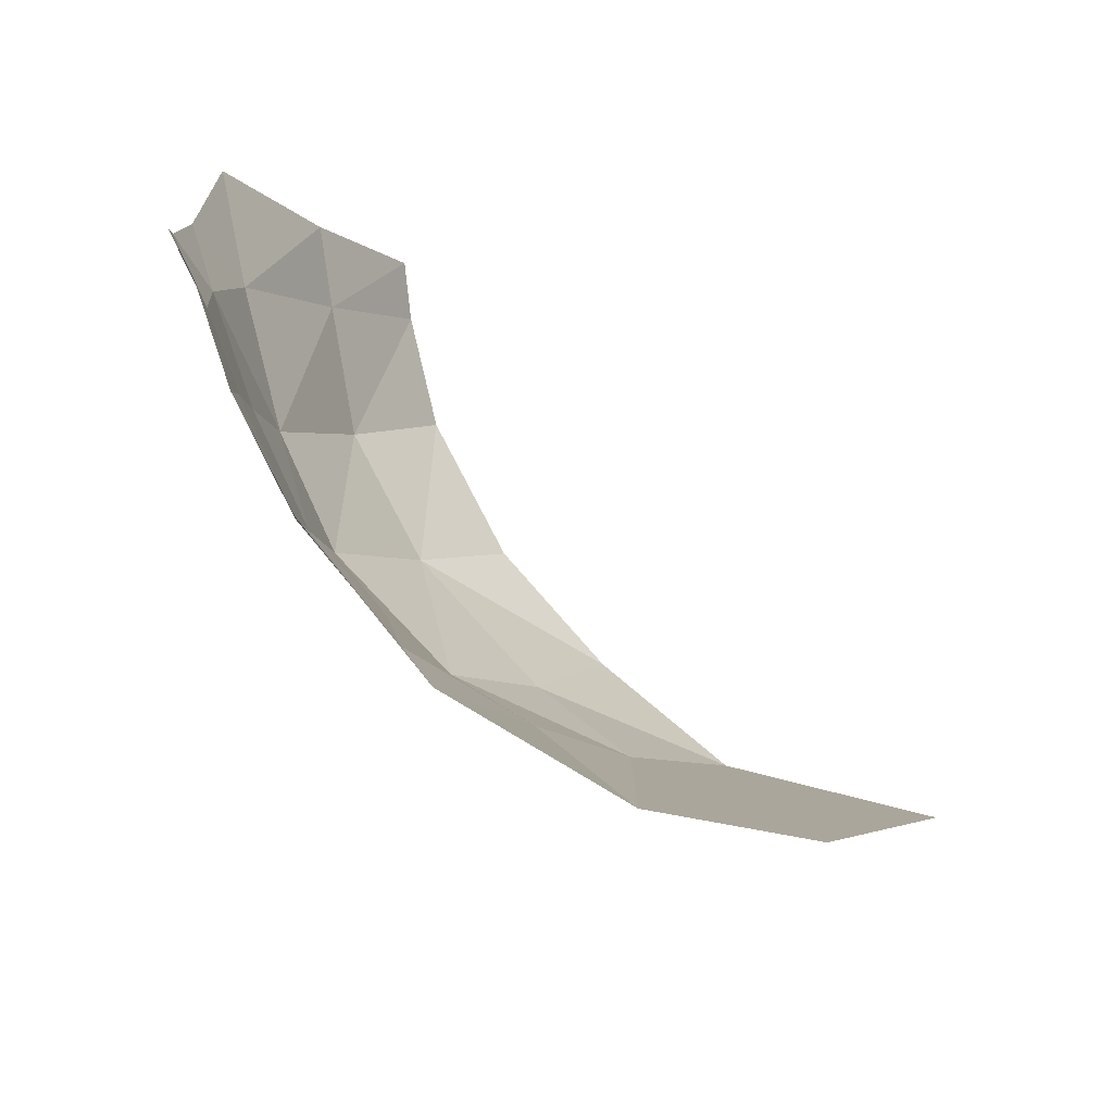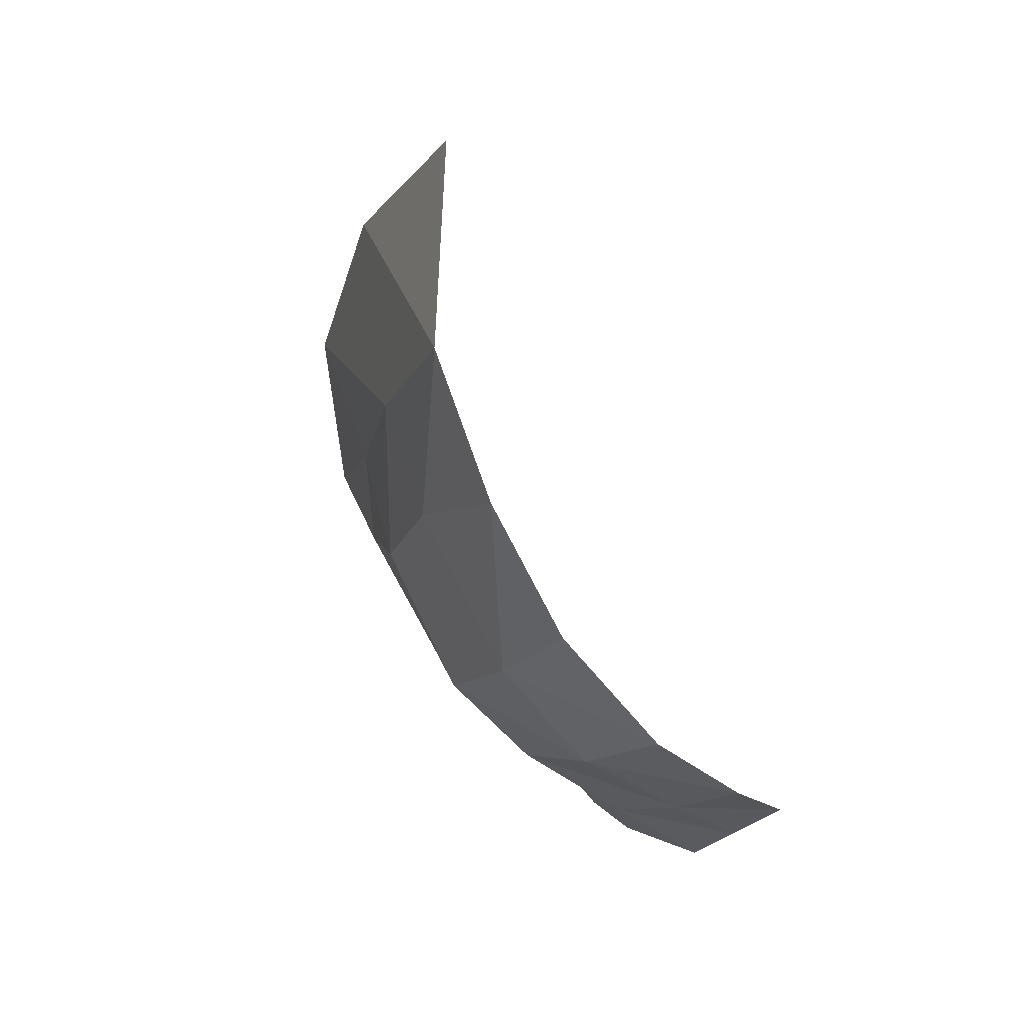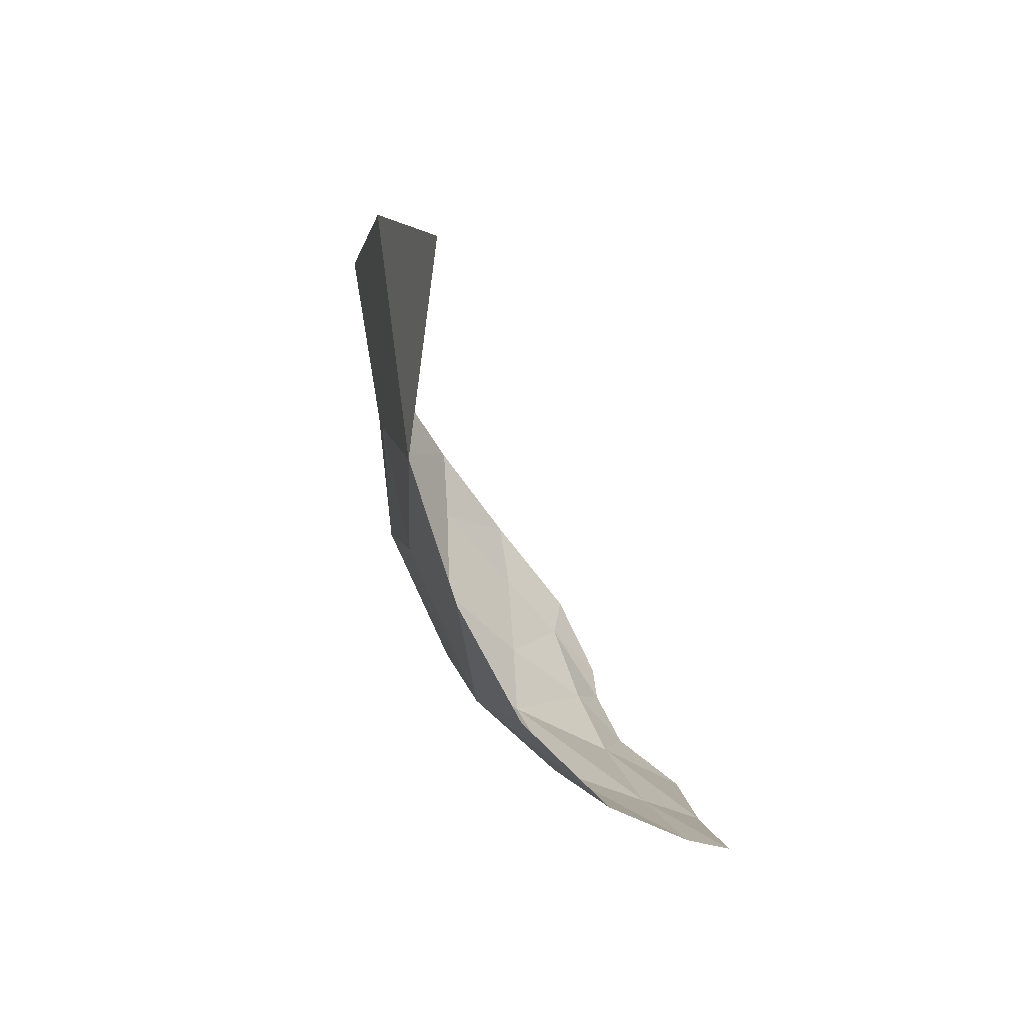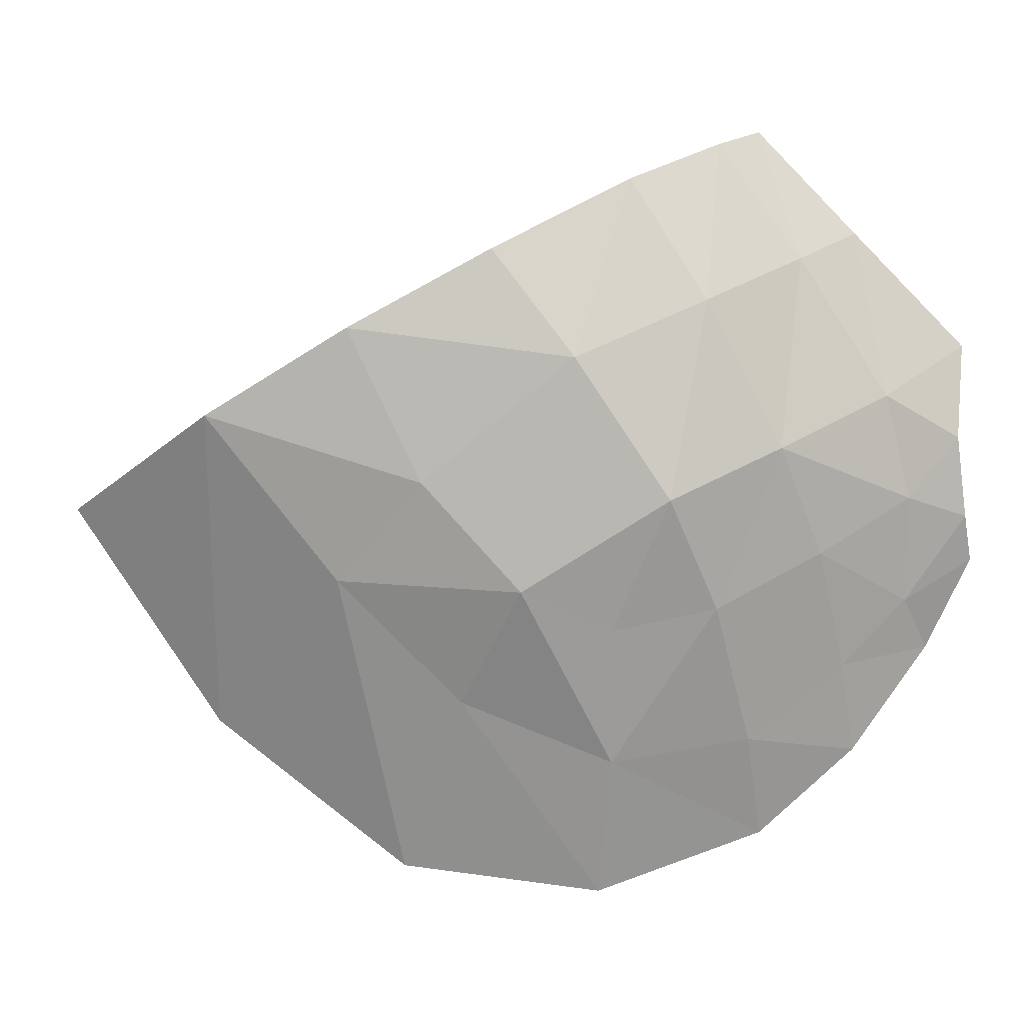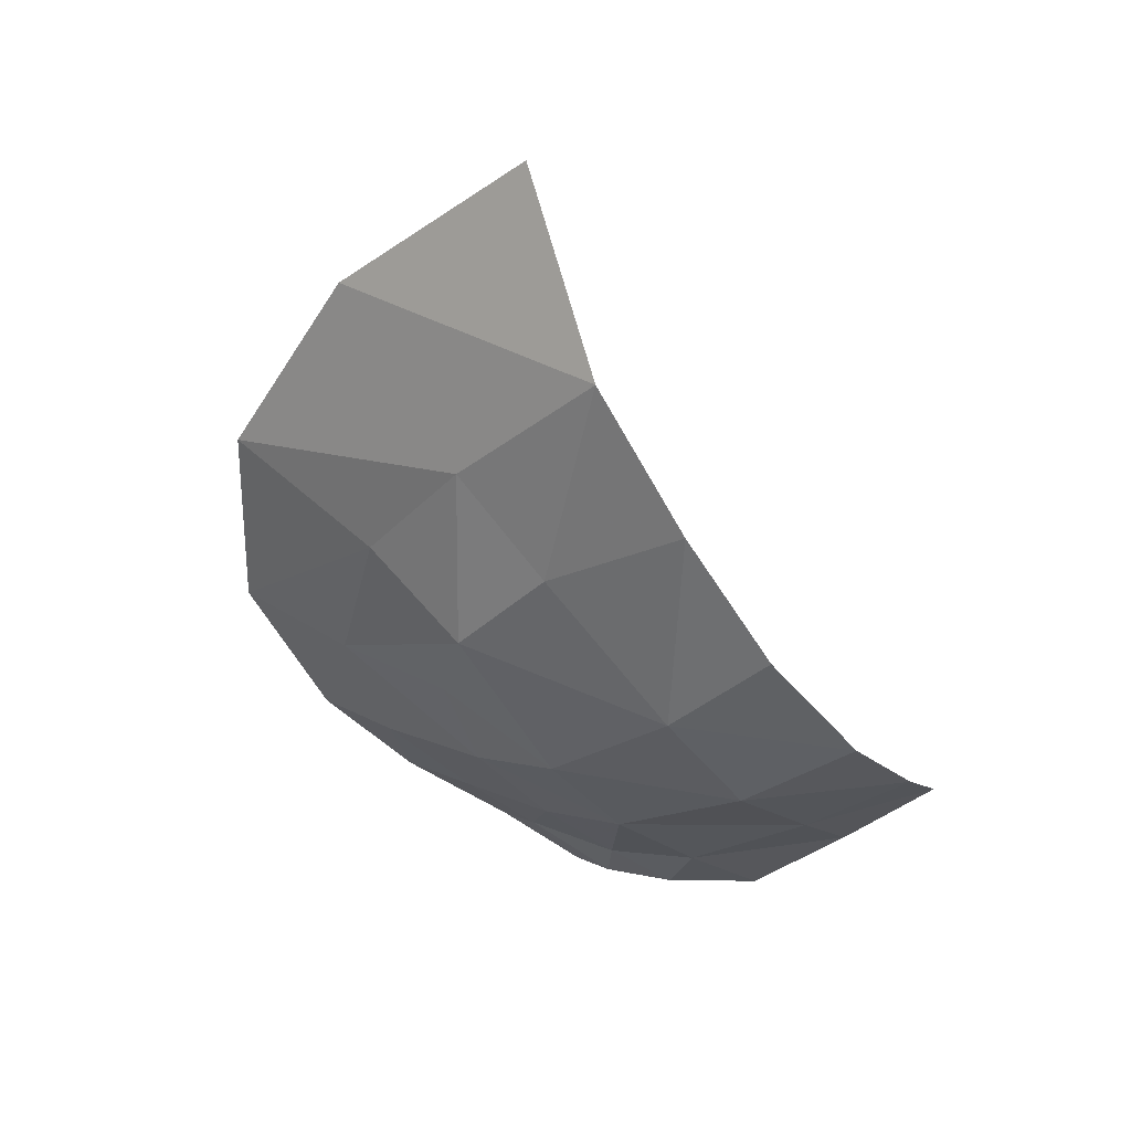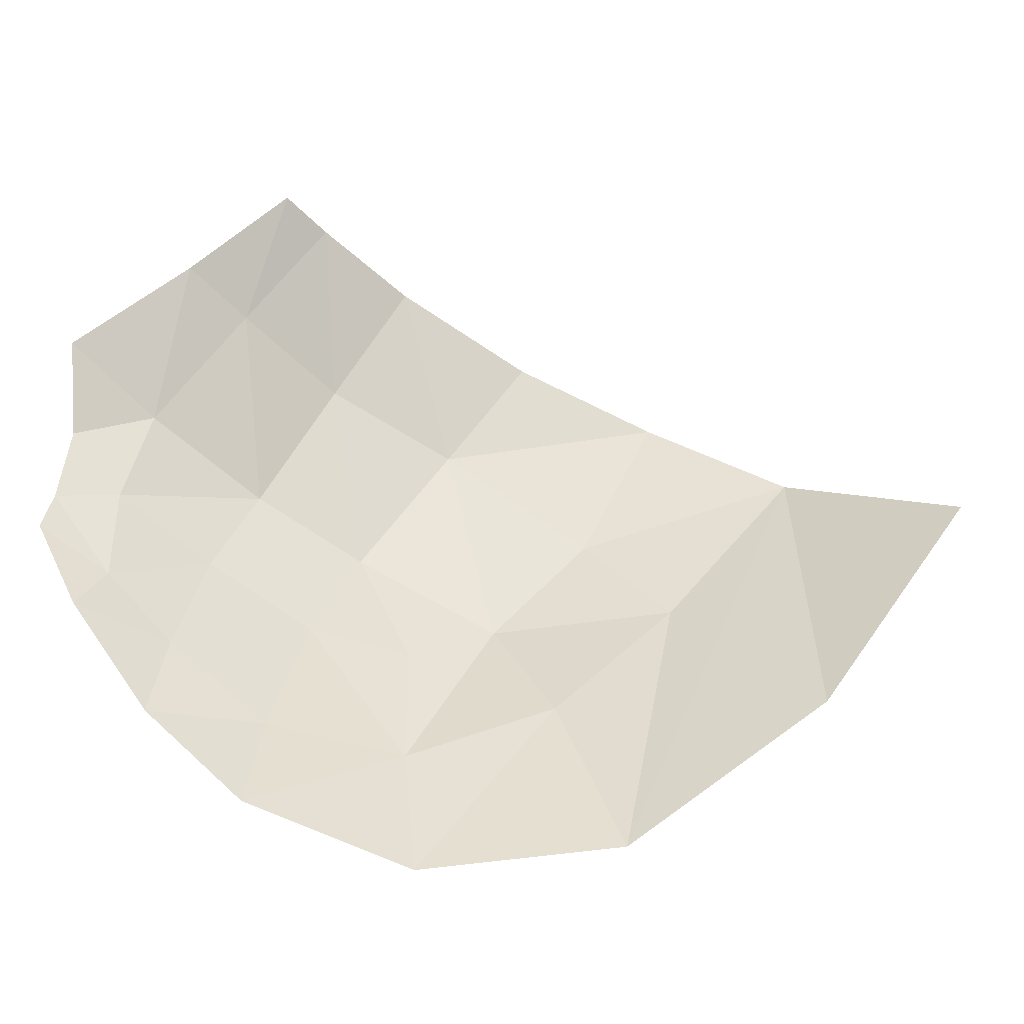
<metadata>
{"format":"obj","ext":"obj","renderer":"f3d","projection":"perspective","resolution":1024,"background":"white","views":[{"elev":-70.9,"azim":-116.0,"up":"+Y"},{"elev":25.3,"azim":148.2,"up":"+Z"},{"elev":49.4,"azim":156.7,"up":"+Z"},{"elev":7.5,"azim":106.3,"up":"+Y"},{"elev":24.3,"azim":115.2,"up":"+Z"},{"elev":-35.6,"azim":-78.3,"up":"+Y"}]}
</metadata>
<code>
v 0.1268 -1.188 -0.7694
v 0.1435 -1.243 -0.7329
v 0.1169 -1.219 -0.7724
v 0.1169 -1.219 -0.7724
v 0.1435 -1.243 -0.7329
v 0.1221 -1.278 -0.7447
v 0.1435 -1.243 -0.7329
v 0.1696 -1.284 -0.6959
v 0.1221 -1.278 -0.7447
v 0.1221 -1.278 -0.7447
v 0.1696 -1.284 -0.6959
v 0.1514 -1.345 -0.7012
v 0.2066 -1.33 -0.6409
v 0.2445 -1.342 -0.5586
v 0.182 -1.398 -0.6445
v 0.182 -1.398 -0.6445
v 0.2445 -1.342 -0.5586
v 0.2226 -1.435 -0.5448
v 0.2445 -1.342 -0.5586
v 0.2698 -1.303 -0.4651
v 0.2226 -1.435 -0.5448
v 0.2226 -1.435 -0.5448
v 0.2698 -1.303 -0.4651
v 0.2425 -1.422 -0.4164
v 0.1696 -1.284 -0.6959
v 0.2066 -1.33 -0.6409
v 0.1514 -1.345 -0.7012
v 0.1514 -1.345 -0.7012
v 0.2066 -1.33 -0.6409
v 0.182 -1.398 -0.6445
v 0.2425 -1.422 -0.4164
v 0.2698 -1.303 -0.4651
v 0.2935 -1.223 -0.3894
v 0.2425 -1.422 -0.4164
v 0.2935 -1.223 -0.3894
v 0.3116 -1.117 -0.307
v 0.2512 -1.33 -0.2881
v 0.3116 -1.117 -0.307
v 0.2593 -1.188 -0.1898
v 0.2512 -1.33 -0.2881
v 0.3028 -1.061 -0.4003
v 0.3116 -1.117 -0.307
v 0.3011 -1.157 -0.4489
v 0.3011 -1.157 -0.4489
v 0.3116 -1.117 -0.307
v 0.2935 -1.223 -0.3894
v 0.2445 -1.342 -0.5586
v 0.2651 -1.252 -0.5637
v 0.2918 -1.225 -0.5112
v 0.2918 -1.225 -0.5112
v 0.2698 -1.303 -0.4651
v 0.2445 -1.342 -0.5586
v 0.2651 -1.252 -0.5637
v 0.2445 -1.342 -0.5586
v 0.2414 -1.238 -0.626
v 0.2414 -1.238 -0.626
v 0.2445 -1.342 -0.5586
v 0.2066 -1.33 -0.6409
v 0.1981 -1.207 -0.6848
v 0.2414 -1.238 -0.626
v 0.2066 -1.33 -0.6409
v 0.1696 -1.284 -0.6959
v 0.152 -1.174 -0.7351
v 0.1981 -1.207 -0.6848
v 0.1435 -1.243 -0.7329
v 0.1435 -1.243 -0.7329
v 0.1981 -1.207 -0.6848
v 0.1696 -1.284 -0.6959
v 0.1435 -1.243 -0.7329
v 0.1268 -1.188 -0.7694
v 0.152 -1.174 -0.7351
v 0.152 -1.174 -0.7351
v 0.1268 -1.188 -0.7694
v 0.1294 -1.136 -0.7638
v 0.2698 -1.303 -0.4651
v 0.2918 -1.225 -0.5112
v 0.2935 -1.223 -0.3894
v 0.2935 -1.223 -0.3894
v 0.2918 -1.225 -0.5112
v 0.3011 -1.157 -0.4489
v 0.1052 -1.077 -0.7624
v 0.159 -1.107 -0.72
v 0.1294 -1.136 -0.7638
v 0.1294 -1.136 -0.7638
v 0.159 -1.107 -0.72
v 0.152 -1.174 -0.7351
v 0.1052 -1.077 -0.7624
v 0.1277 -1.003 -0.693
v 0.159 -1.107 -0.72
v 0.159 -1.107 -0.72
v 0.1277 -1.003 -0.693
v 0.1694 -1.019 -0.6641
v 0.1277 -1.003 -0.693
v 0.1402 -0.9369 -0.6303
v 0.1694 -1.019 -0.6641
v 0.1694 -1.019 -0.6641
v 0.1402 -0.9369 -0.6303
v 0.172 -0.9453 -0.6102
v 0.2766 -1.011 -0.4875
v 0.3028 -1.061 -0.4003
v 0.2833 -1.078 -0.5434
v 0.2833 -1.078 -0.5434
v 0.3028 -1.061 -0.4003
v 0.3011 -1.157 -0.4489
v 0.2766 -1.011 -0.4875
v 0.2833 -1.078 -0.5434
v 0.2265 -0.9677 -0.5643
v 0.2265 -0.9677 -0.5643
v 0.2833 -1.078 -0.5434
v 0.2349 -1.043 -0.6162
v 0.1694 -1.019 -0.6641
v 0.172 -0.9453 -0.6102
v 0.2349 -1.043 -0.6162
v 0.2349 -1.043 -0.6162
v 0.172 -0.9453 -0.6102
v 0.2265 -0.9677 -0.5643
v 0.1981 -1.207 -0.6848
v 0.152 -1.174 -0.7351
v 0.2255 -1.136 -0.6633
v 0.2255 -1.136 -0.6633
v 0.152 -1.174 -0.7351
v 0.159 -1.107 -0.72
v 0.159 -1.107 -0.72
v 0.1694 -1.019 -0.6641
v 0.2255 -1.136 -0.6633
v 0.2255 -1.136 -0.6633
v 0.1694 -1.019 -0.6641
v 0.2349 -1.043 -0.6162
v 0.3011 -1.157 -0.4489
v 0.2918 -1.225 -0.5112
v 0.2833 -1.078 -0.5434
v 0.2833 -1.078 -0.5434
v 0.2918 -1.225 -0.5112
v 0.2723 -1.166 -0.6022
v 0.2255 -1.136 -0.6633
v 0.2349 -1.043 -0.6162
v 0.2723 -1.166 -0.6022
v 0.2723 -1.166 -0.6022
v 0.2349 -1.043 -0.6162
v 0.2833 -1.078 -0.5434
v 0.1981 -1.207 -0.6848
v 0.2255 -1.136 -0.6633
v 0.2414 -1.238 -0.626
v 0.2414 -1.238 -0.626
v 0.2255 -1.136 -0.6633
v 0.2723 -1.166 -0.6022
v 0.2414 -1.238 -0.626
v 0.2723 -1.166 -0.6022
v 0.2651 -1.252 -0.5637
v 0.2651 -1.252 -0.5637
v 0.2723 -1.166 -0.6022
v 0.2918 -1.225 -0.5112
g mesh7107949
f 1 2 3
f 4 5 6
f 7 8 9
f 10 11 12
f 13 14 15
f 16 17 18
f 19 20 21
f 22 23 24
f 25 26 27
f 28 29 30
f 31 32 33
f 34 35 36
f 36 37 34
f 38 39 40
f 41 42 43
f 44 45 46
f 47 48 49
f 50 51 52
f 53 54 55
f 56 57 58
f 59 60 61
f 61 62 59
f 63 64 65
f 66 67 68
f 69 70 71
f 72 73 74
f 75 76 77
f 78 79 80
f 81 82 83
f 84 85 86
f 87 88 89
f 90 91 92
f 93 94 95
f 96 97 98
f 99 100 101
f 102 103 104
f 105 106 107
f 108 109 110
f 111 112 113
f 114 115 116
f 117 118 119
f 120 121 122
f 123 124 125
f 126 127 128
f 129 130 131
f 132 133 134
f 135 136 137
f 138 139 140
f 141 142 143
f 144 145 146
f 147 148 149
f 150 151 152

</code>
